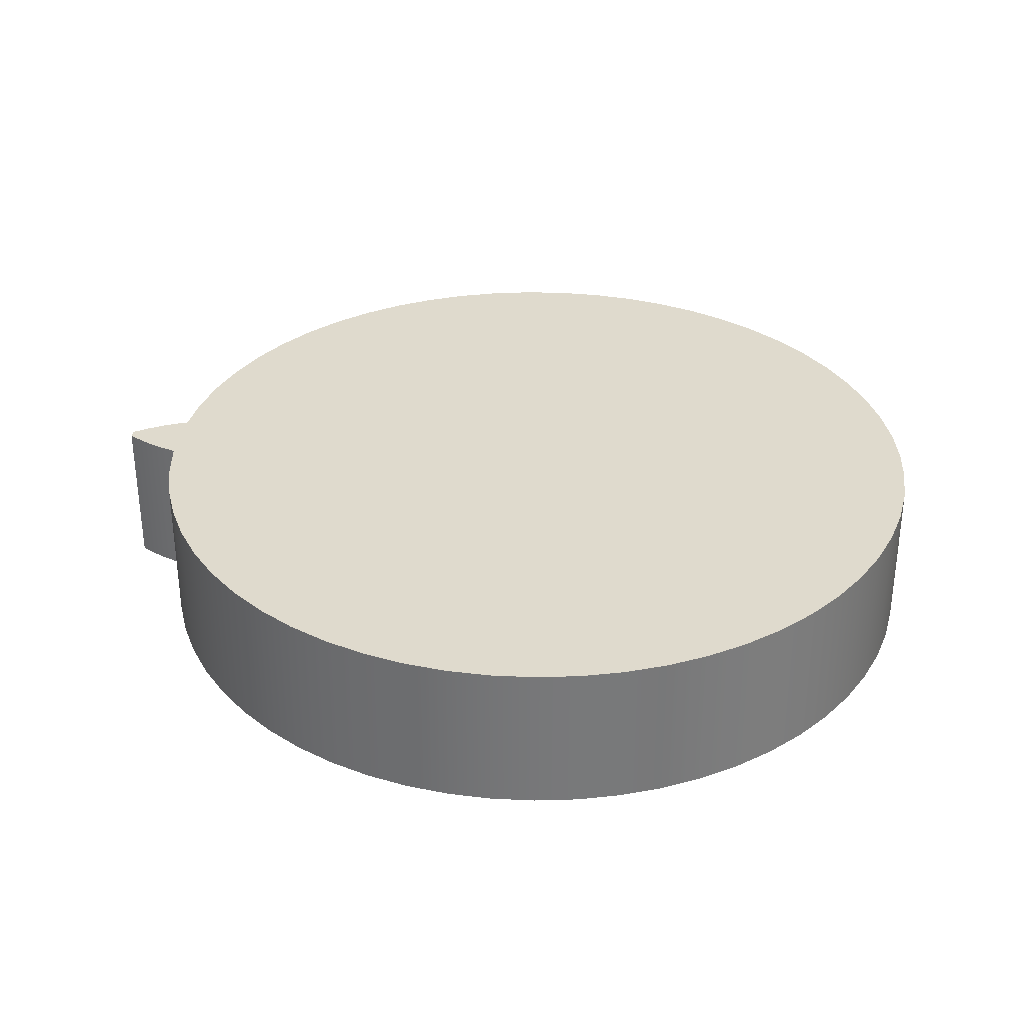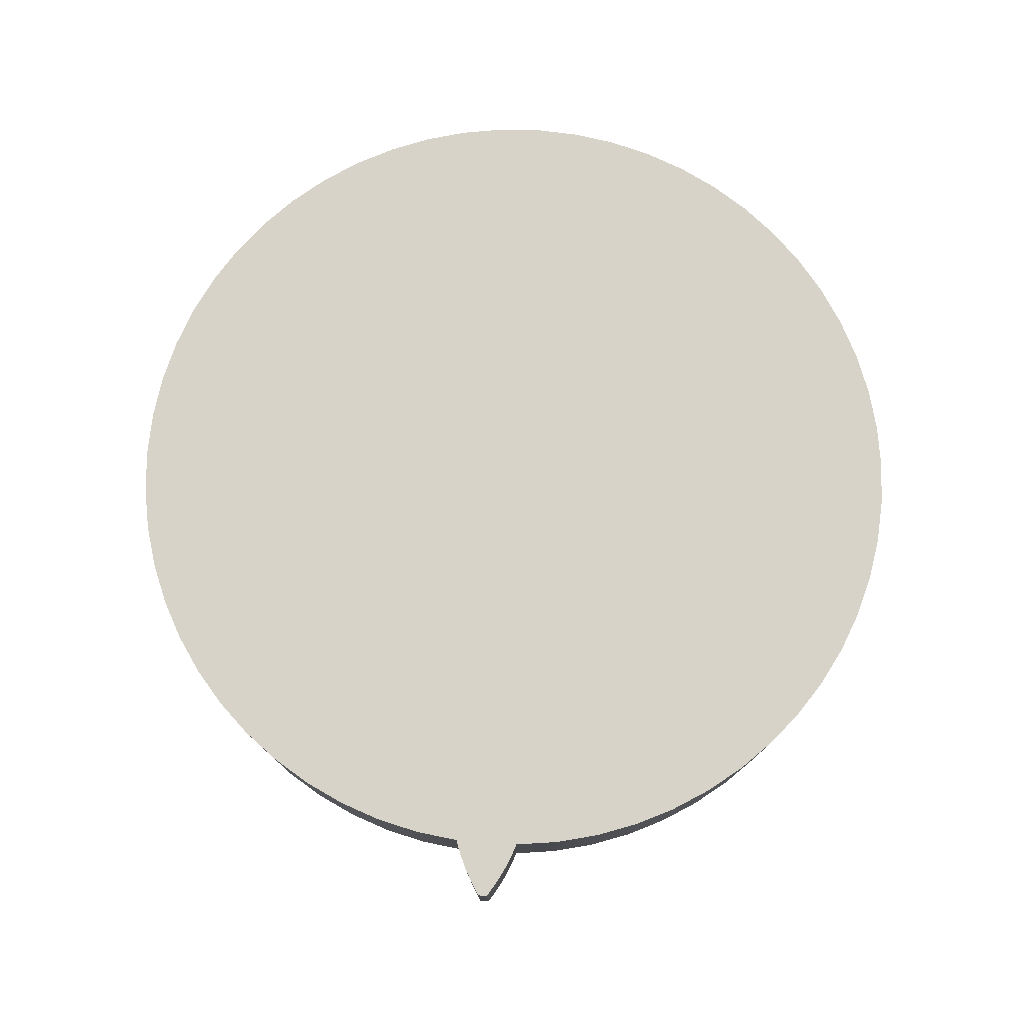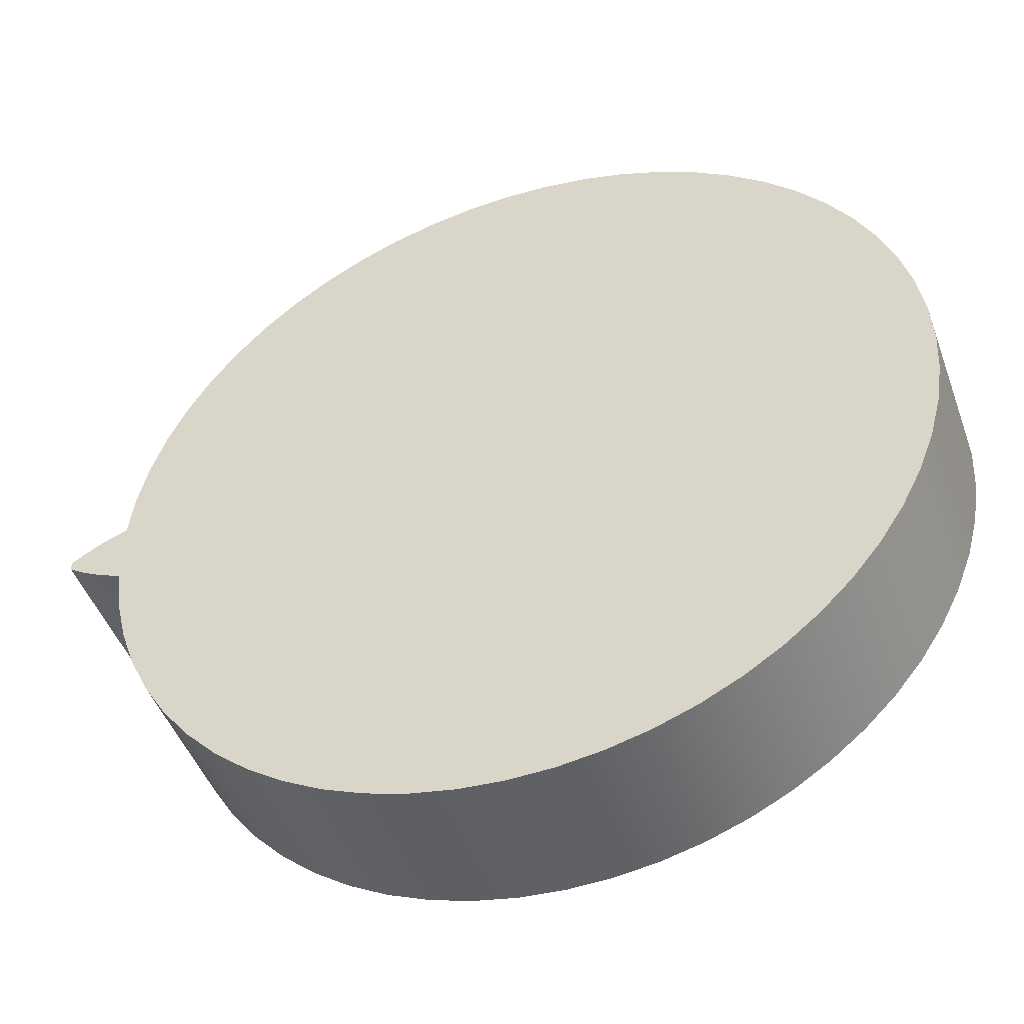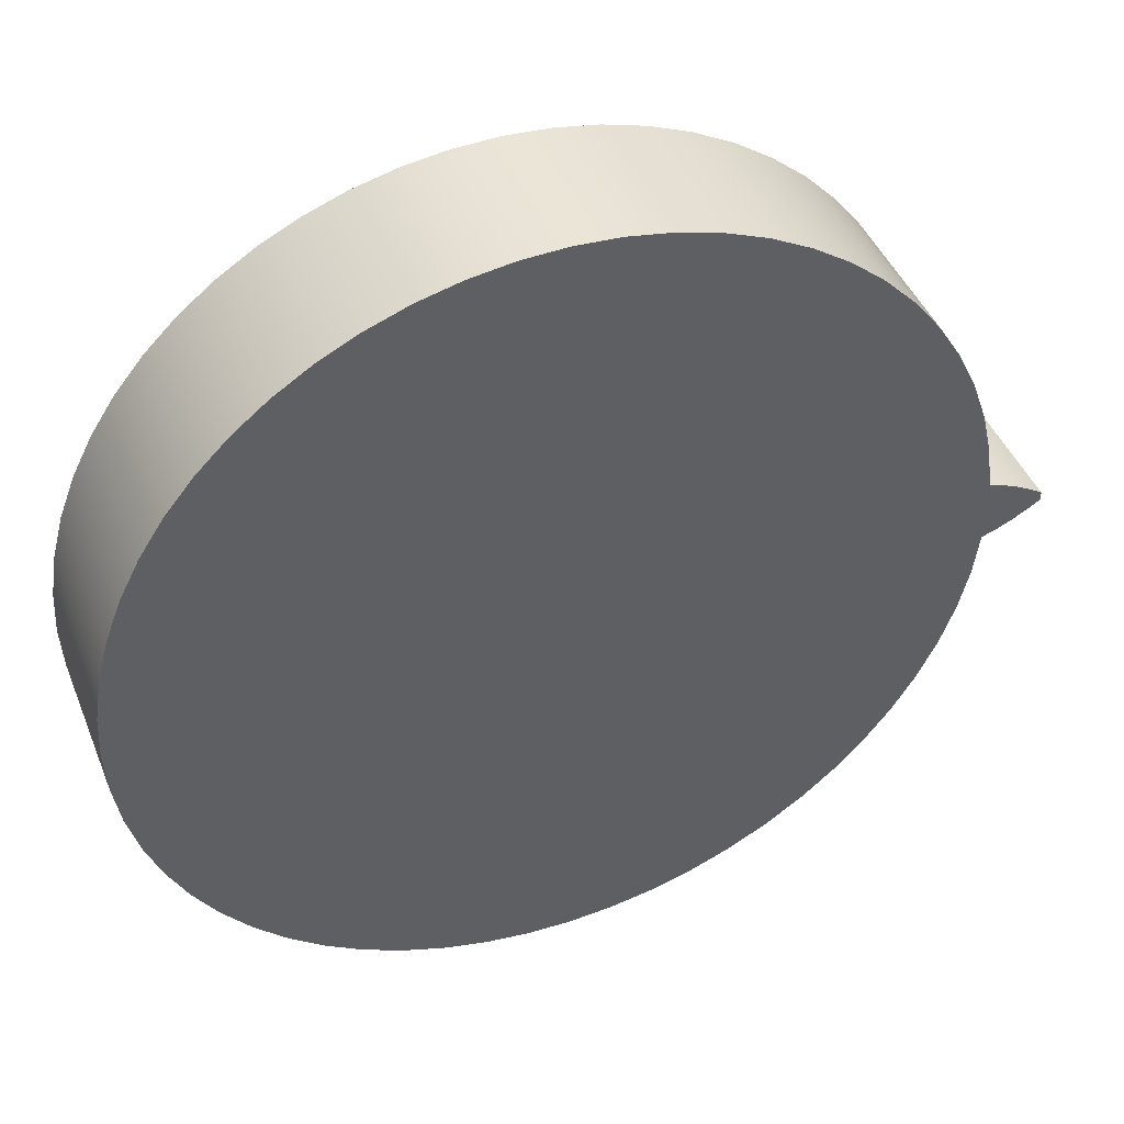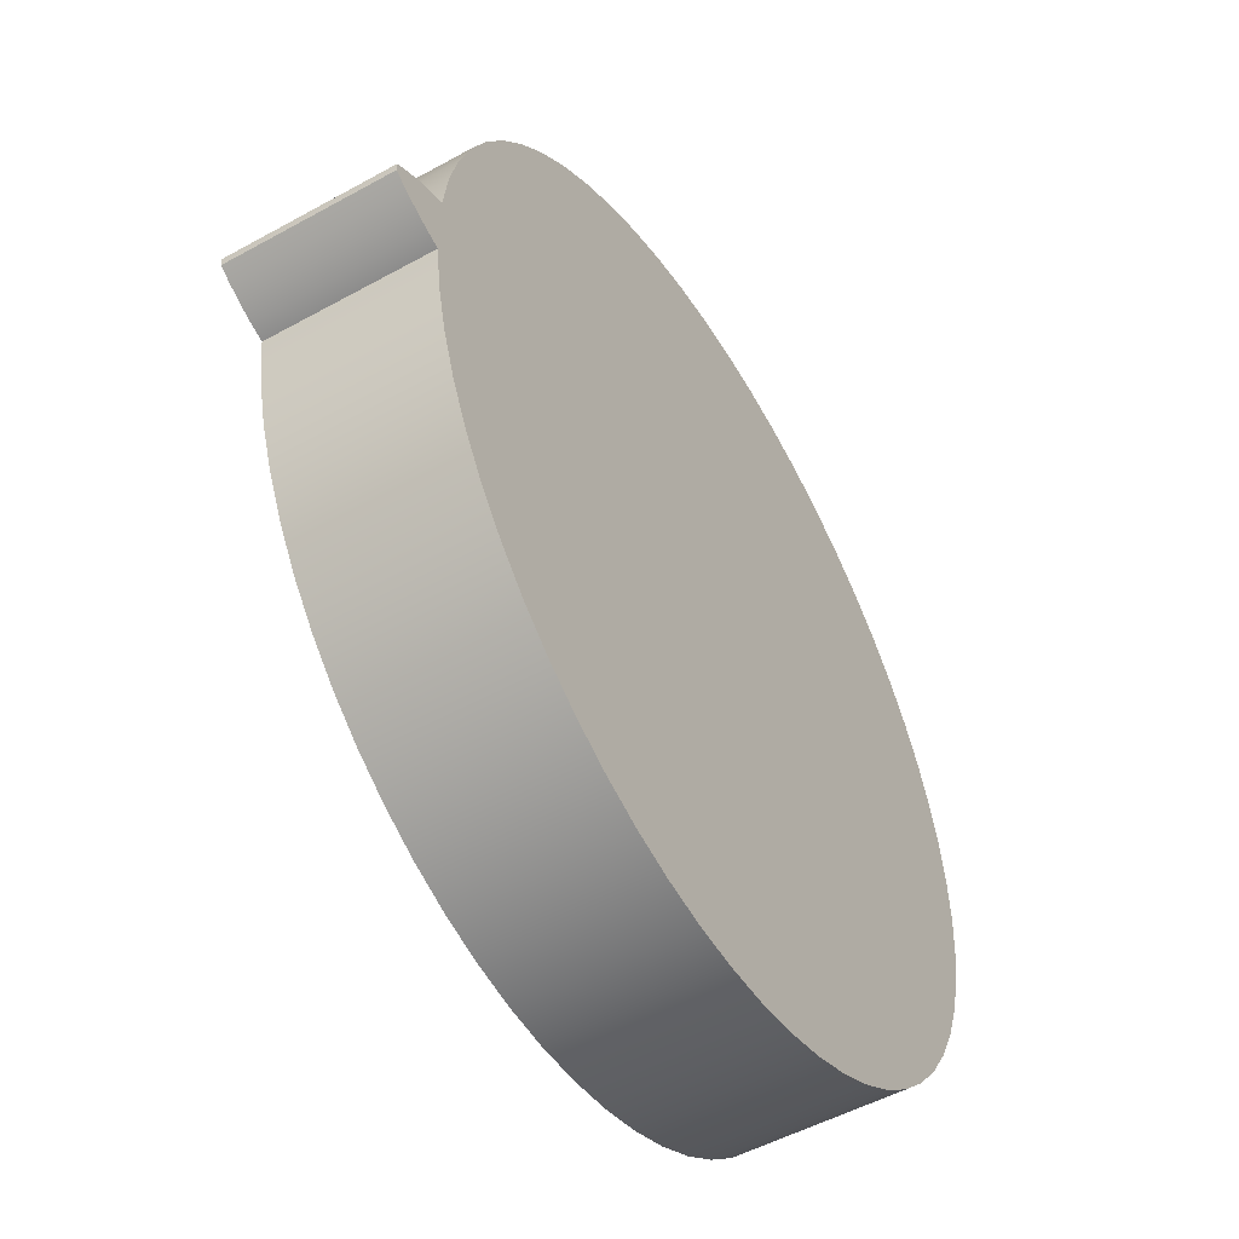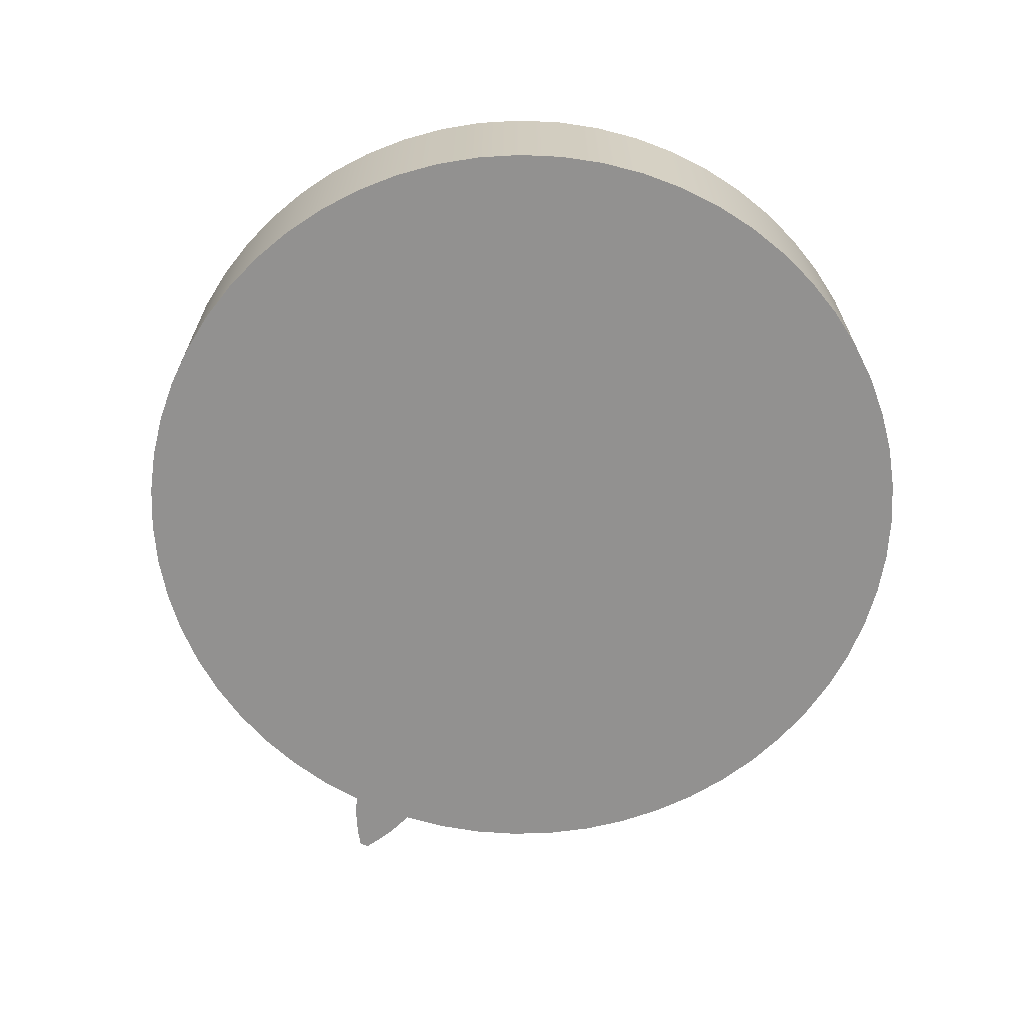
<metadata>
{"format":"obj","ext":"obj","renderer":"f3d","projection":"perspective","resolution":1024,"background":"white","views":[{"elev":32.7,"azim":-174.0,"up":"+Z"},{"elev":77.0,"azim":94.1,"up":"+Z"},{"elev":-46.9,"azim":-160.4,"up":"+Y"},{"elev":44.1,"azim":-21.2,"up":"+Y"},{"elev":-51.3,"azim":121.0,"up":"+Y"},{"elev":-66.1,"azim":-113.8,"up":"+Z"}]}
</metadata>
<code>
v 1.855 -0.146 0
v 1.923 -0.1221 0
v 1.988 -0.09254 0
v 2.051 -0.05835 0
v 2.111 -0.02009 0
v 2.111 -0.02009 0.7
v 2.051 -0.05835 0.7
v 1.988 -0.09254 0.7
v 1.923 -0.1221 0.7
v 1.855 -0.146 0.7
v 2.111 0.02009 0
v 2.051 0.05835 0
v 1.988 0.09254 0
v 1.923 0.1221 0
v 1.855 0.146 0
v 1.855 0.146 0.7
v 1.923 0.1221 0.7
v 1.988 0.09254 0.7
v 2.051 0.05835 0.7
v 2.111 0.02009 0.7
v 2.111 -0.02009 0
v 2.111 -0.006698 0
v 2.111 0.006698 0
v 2.111 0.02009 0
v 2.111 0.02009 0.7
v 2.111 0.006698 0.7
v 2.111 -0.006698 0.7
v 2.111 -0.02009 0.7
v 1.855 0.146 0.7
v 1.855 0.146 0
v 1.83 0.3408 0
v 1.784 0.5318 0
v 1.718 0.7169 0
v 1.632 0.8939 0
v 1.529 1.061 0
v 1.409 1.216 0
v 1.273 1.358 0
v 1.122 1.485 0
v 0.9595 1.595 0
v 0.786 1.687 0
v 0.6038 1.76 0
v 0.4148 1.814 0
v 0.2213 1.848 0
v 0.02521 1.861 0
v -0.1711 1.853 0
v -0.3655 1.825 0
v -0.5559 1.776 0
v -0.7401 1.708 0
v -0.916 1.62 0
v -1.082 1.515 0
v -1.235 1.392 0
v -1.375 1.254 0
v -1.5 1.102 0
v -1.608 0.9378 0
v -1.697 0.7631 0
v -1.768 0.5799 0
v -1.82 0.3902 0
v -1.851 0.1962 0
v -1.861 -1.054e-15 0
v -1.851 -0.1962 0
v -1.82 -0.3902 0
v -1.768 -0.5799 0
v -1.697 -0.7631 0
v -1.608 -0.9378 0
v -1.5 -1.102 0
v -1.375 -1.254 0
v -1.235 -1.392 0
v -1.082 -1.515 0
v -0.916 -1.62 0
v -0.7401 -1.708 0
v -0.5559 -1.776 0
v -0.3655 -1.825 0
v -0.1711 -1.853 0
v 0.02521 -1.861 0
v 0.2213 -1.848 0
v 0.4148 -1.814 0
v 0.6038 -1.76 0
v 0.786 -1.687 0
v 0.9595 -1.595 0
v 1.122 -1.485 0
v 1.273 -1.358 0
v 1.409 -1.216 0
v 1.529 -1.061 0
v 1.632 -0.8939 0
v 1.718 -0.7169 0
v 1.784 -0.5318 0
v 1.83 -0.3408 0
v 1.855 -0.146 0
v 1.855 -0.146 0.7
v 1.83 -0.3408 0.7
v 1.784 -0.5318 0.7
v 1.718 -0.7169 0.7
v 1.632 -0.8939 0.7
v 1.529 -1.061 0.7
v 1.409 -1.216 0.7
v 1.273 -1.358 0.7
v 1.122 -1.485 0.7
v 0.9595 -1.595 0.7
v 0.786 -1.687 0.7
v 0.6038 -1.76 0.7
v 0.4148 -1.814 0.7
v 0.2213 -1.848 0.7
v 0.02521 -1.861 0.7
v -0.1711 -1.853 0.7
v -0.3655 -1.825 0.7
v -0.5559 -1.776 0.7
v -0.7401 -1.708 0.7
v -0.916 -1.62 0.7
v -1.082 -1.515 0.7
v -1.235 -1.392 0.7
v -1.375 -1.254 0.7
v -1.5 -1.102 0.7
v -1.608 -0.9378 0.7
v -1.697 -0.7631 0.7
v -1.768 -0.5799 0.7
v -1.82 -0.3902 0.7
v -1.851 -0.1962 0.7
v -1.861 2.279e-16 0.7
v -1.851 0.1962 0.7
v -1.82 0.3902 0.7
v -1.768 0.5799 0.7
v -1.697 0.7631 0.7
v -1.608 0.9378 0.7
v -1.5 1.102 0.7
v -1.375 1.254 0.7
v -1.235 1.392 0.7
v -1.082 1.515 0.7
v -0.916 1.62 0.7
v -0.7401 1.708 0.7
v -0.5559 1.776 0.7
v -0.3655 1.825 0.7
v -0.1711 1.853 0.7
v 0.02521 1.861 0.7
v 0.2213 1.848 0.7
v 0.4148 1.814 0.7
v 0.6038 1.76 0.7
v 0.786 1.687 0.7
v 0.9595 1.595 0.7
v 1.122 1.485 0.7
v 1.273 1.358 0.7
v 1.409 1.216 0.7
v 1.529 1.061 0.7
v 1.632 0.8939 0.7
v 1.718 0.7169 0.7
v 1.784 0.5318 0.7
v 1.83 0.3408 0.7
v 1.855 0.146 0.7
v 1.83 0.3408 0.7
v 1.784 0.5318 0.7
v 1.718 0.7169 0.7
v 1.632 0.8939 0.7
v 1.529 1.061 0.7
v 1.409 1.216 0.7
v 1.273 1.358 0.7
v 1.122 1.485 0.7
v 0.9595 1.595 0.7
v 0.786 1.687 0.7
v 0.6038 1.76 0.7
v 0.4148 1.814 0.7
v 0.2213 1.848 0.7
v 0.02521 1.861 0.7
v -0.1711 1.853 0.7
v -0.3655 1.825 0.7
v -0.5559 1.776 0.7
v -0.7401 1.708 0.7
v -0.916 1.62 0.7
v -1.082 1.515 0.7
v -1.235 1.392 0.7
v -1.375 1.254 0.7
v -1.5 1.102 0.7
v -1.608 0.9378 0.7
v -1.697 0.7631 0.7
v -1.768 0.5799 0.7
v -1.82 0.3902 0.7
v -1.851 0.1962 0.7
v -1.861 2.279e-16 0.7
v -1.851 -0.1962 0.7
v -1.82 -0.3902 0.7
v -1.768 -0.5799 0.7
v -1.697 -0.7631 0.7
v -1.608 -0.9378 0.7
v -1.5 -1.102 0.7
v -1.375 -1.254 0.7
v -1.235 -1.392 0.7
v -1.082 -1.515 0.7
v -0.916 -1.62 0.7
v -0.7401 -1.708 0.7
v -0.5559 -1.776 0.7
v -0.3655 -1.825 0.7
v -0.1711 -1.853 0.7
v 0.02521 -1.861 0.7
v 0.2213 -1.848 0.7
v 0.4148 -1.814 0.7
v 0.6038 -1.76 0.7
v 0.786 -1.687 0.7
v 0.9595 -1.595 0.7
v 1.122 -1.485 0.7
v 1.273 -1.358 0.7
v 1.409 -1.216 0.7
v 1.529 -1.061 0.7
v 1.632 -0.8939 0.7
v 1.718 -0.7169 0.7
v 1.784 -0.5318 0.7
v 1.83 -0.3408 0.7
v 1.855 -0.146 0.7
v 1.923 -0.1221 0.7
v 1.988 -0.09254 0.7
v 2.051 -0.05835 0.7
v 2.111 -0.02009 0.7
v 2.111 -0.006698 0.7
v 2.111 0.006698 0.7
v 2.111 0.02009 0.7
v 2.051 0.05835 0.7
v 1.988 0.09254 0.7
v 1.923 0.1221 0.7
v 1.855 -0.146 0
v 1.83 -0.3408 0
v 1.784 -0.5318 0
v 1.718 -0.7169 0
v 1.632 -0.8939 0
v 1.529 -1.061 0
v 1.409 -1.216 0
v 1.273 -1.358 0
v 1.122 -1.485 0
v 0.9595 -1.595 0
v 0.786 -1.687 0
v 0.6038 -1.76 0
v 0.4148 -1.814 0
v 0.2213 -1.848 0
v 0.02521 -1.861 0
v -0.1711 -1.853 0
v -0.3655 -1.825 0
v -0.5559 -1.776 0
v -0.7401 -1.708 0
v -0.916 -1.62 0
v -1.082 -1.515 0
v -1.235 -1.392 0
v -1.375 -1.254 0
v -1.5 -1.102 0
v -1.608 -0.9378 0
v -1.697 -0.7631 0
v -1.768 -0.5799 0
v -1.82 -0.3902 0
v -1.851 -0.1962 0
v -1.861 -1.054e-15 0
v -1.851 0.1962 0
v -1.82 0.3902 0
v -1.768 0.5799 0
v -1.697 0.7631 0
v -1.608 0.9378 0
v -1.5 1.102 0
v -1.375 1.254 0
v -1.235 1.392 0
v -1.082 1.515 0
v -0.916 1.62 0
v -0.7401 1.708 0
v -0.5559 1.776 0
v -0.3655 1.825 0
v -0.1711 1.853 0
v 0.02521 1.861 0
v 0.2213 1.848 0
v 0.4148 1.814 0
v 0.6038 1.76 0
v 0.786 1.687 0
v 0.9595 1.595 0
v 1.122 1.485 0
v 1.273 1.358 0
v 1.409 1.216 0
v 1.529 1.061 0
v 1.632 0.8939 0
v 1.718 0.7169 0
v 1.784 0.5318 0
v 1.83 0.3408 0
v 1.855 0.146 0
v 1.923 0.1221 0
v 1.988 0.09254 0
v 2.051 0.05835 0
v 2.111 0.02009 0
v 2.111 0.006698 0
v 2.111 -0.006698 0
v 2.111 -0.02009 0
v 2.051 -0.05835 0
v 1.988 -0.09254 0
v 1.923 -0.1221 0
g f2b9b576-e2ce-11ea-93f3-54bf646e7e1f
f 1 2 10
f 10 2 9
f 9 2 3
f 9 3 8
f 8 3 4
f 8 4 7
f 7 4 5
f 7 5 6
g f2bd375c-e2ce-11ea-b00c-54bf646e7e1f
f 11 12 20
f 20 12 19
f 19 12 13
f 19 13 18
f 18 13 14
f 18 14 17
f 17 14 15
f 17 15 16
g f2c0b91c-e2ce-11ea-a7b2-54bf646e7e1f
f 28 21 27
f 27 21 22
f 27 22 26
f 26 22 23
f 26 23 25
f 25 23 24
g f26b025c-e2ce-11ea-aa65-54bf646e7e1f
f 29 30 146
f 146 30 31
f 146 31 32
f 146 32 145
f 145 32 33
f 145 33 144
f 144 33 34
f 144 34 143
f 143 34 35
f 143 35 142
f 142 35 36
f 142 36 141
f 141 36 37
f 141 37 140
f 140 37 38
f 140 38 139
f 139 38 39
f 139 39 138
f 138 39 40
f 138 40 137
f 137 40 41
f 137 41 136
f 136 41 42
f 136 42 135
f 135 42 43
f 135 43 134
f 134 43 44
f 134 44 133
f 133 44 45
f 133 45 132
f 132 45 46
f 132 46 131
f 131 46 47
f 131 47 130
f 130 47 48
f 130 48 129
f 129 48 49
f 129 49 128
f 128 49 50
f 128 50 127
f 127 50 51
f 127 51 126
f 126 51 52
f 126 52 125
f 125 52 53
f 125 53 124
f 124 53 54
f 124 54 123
f 123 54 55
f 123 55 122
f 122 55 56
f 122 56 121
f 121 56 57
f 121 57 120
f 120 57 58
f 120 58 119
f 119 58 59
f 119 59 118
f 118 59 60
f 118 60 117
f 117 60 61
f 117 61 116
f 116 61 62
f 116 62 115
f 115 62 63
f 115 63 114
f 114 63 64
f 114 64 113
f 113 64 65
f 113 65 112
f 112 65 66
f 112 66 111
f 111 66 67
f 111 67 110
f 110 67 68
f 110 68 109
f 109 68 69
f 109 69 108
f 108 69 70
f 108 70 107
f 107 70 71
f 107 71 106
f 106 71 72
f 106 72 105
f 105 72 73
f 105 73 104
f 104 73 74
f 104 74 103
f 103 74 75
f 103 75 102
f 102 75 76
f 102 76 101
f 101 76 77
f 101 77 100
f 100 77 78
f 100 78 99
f 99 78 79
f 99 79 98
f 98 79 80
f 98 80 97
f 97 80 81
f 97 81 96
f 96 81 82
f 96 82 95
f 95 82 83
f 95 83 94
f 94 83 84
f 94 84 93
f 93 84 85
f 93 85 92
f 92 85 86
f 92 86 91
f 91 86 87
f 91 87 90
f 90 87 89
f 89 87 88
g f26cafb6-e2ce-11ea-b411-54bf646e7e1f
f 148 175 147
f 147 175 176
f 147 176 205
f 205 176 177
f 205 177 204
f 204 177 178
f 204 178 203
f 203 178 179
f 203 179 202
f 202 179 180
f 202 180 201
f 201 180 181
f 201 181 200
f 200 181 182
f 200 182 199
f 199 182 183
f 199 183 198
f 198 183 184
f 198 184 197
f 197 184 185
f 197 185 196
f 196 185 186
f 196 186 195
f 195 186 187
f 195 187 194
f 194 187 188
f 194 188 193
f 193 188 189
f 193 189 192
f 192 189 190
f 192 190 191
f 175 148 174
f 174 148 149
f 174 149 173
f 173 149 150
f 173 150 172
f 172 150 151
f 172 151 171
f 171 151 152
f 171 152 170
f 170 152 153
f 170 153 169
f 169 153 154
f 169 154 168
f 168 154 155
f 168 155 167
f 167 155 156
f 167 156 166
f 166 156 157
f 166 157 165
f 165 157 158
f 165 158 164
f 164 158 159
f 164 159 163
f 163 159 160
f 163 160 162
f 162 160 161
f 205 206 147
f 147 206 215
f 215 206 207
f 215 207 214
f 214 207 208
f 214 208 213
f 213 208 210
f 213 210 211
f 208 209 210
f 211 212 213
g f26e361e-e2ce-11ea-afaf-54bf646e7e1f
f 217 244 216
f 216 244 245
f 216 245 274
f 274 245 246
f 274 246 273
f 273 246 247
f 273 247 272
f 272 247 248
f 272 248 271
f 271 248 249
f 271 249 270
f 270 249 250
f 270 250 269
f 269 250 251
f 269 251 268
f 268 251 252
f 268 252 267
f 267 252 253
f 267 253 266
f 266 253 254
f 266 254 265
f 265 254 255
f 265 255 264
f 264 255 256
f 264 256 263
f 263 256 257
f 263 257 262
f 262 257 258
f 262 258 261
f 261 258 259
f 261 259 260
f 244 217 243
f 243 217 218
f 243 218 242
f 242 218 219
f 242 219 241
f 241 219 220
f 241 220 240
f 240 220 221
f 240 221 239
f 239 221 222
f 239 222 238
f 238 222 223
f 238 223 237
f 237 223 224
f 237 224 236
f 236 224 225
f 236 225 235
f 235 225 226
f 235 226 234
f 234 226 227
f 234 227 233
f 233 227 228
f 233 228 232
f 232 228 229
f 232 229 231
f 231 229 230
f 216 274 284
f 284 274 275
f 284 275 283
f 283 275 276
f 283 276 282
f 282 276 277
f 282 277 280
f 280 277 279
f 279 277 278
f 280 281 282

</code>
